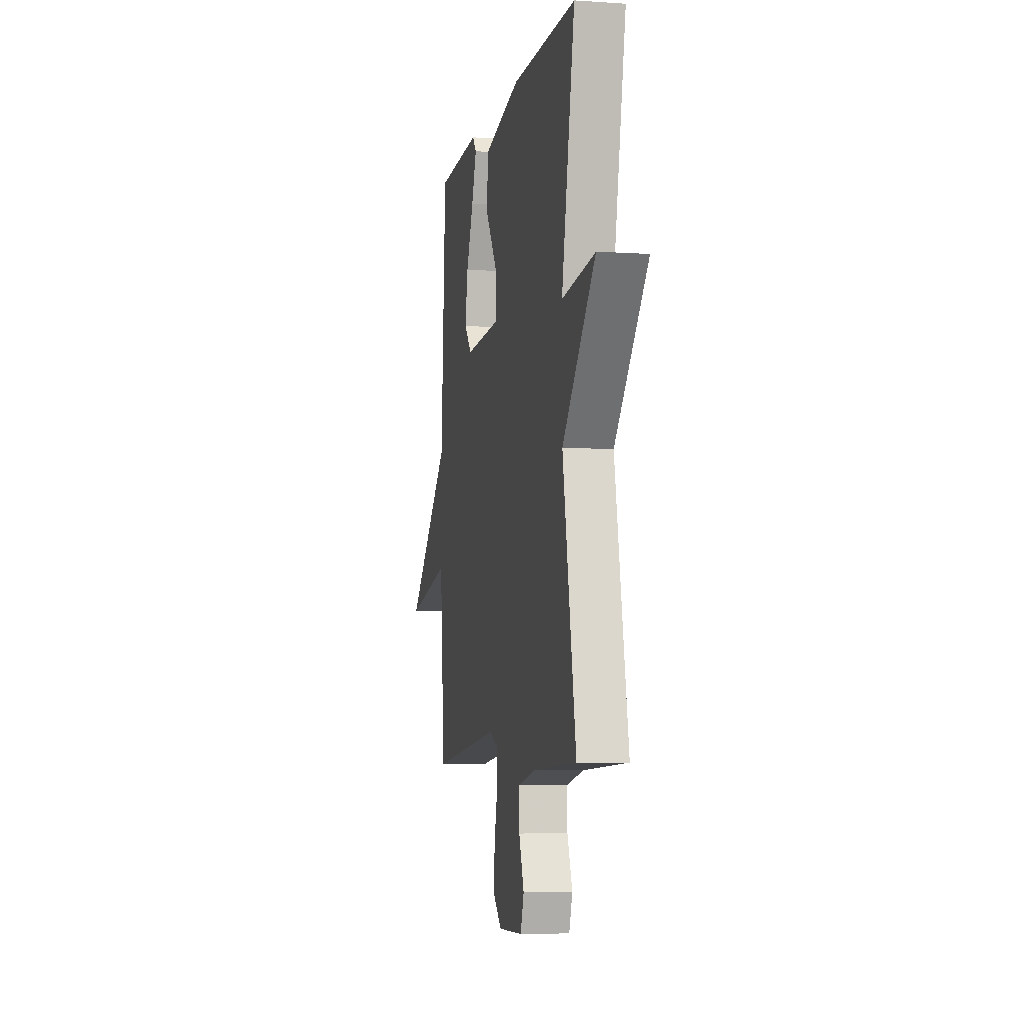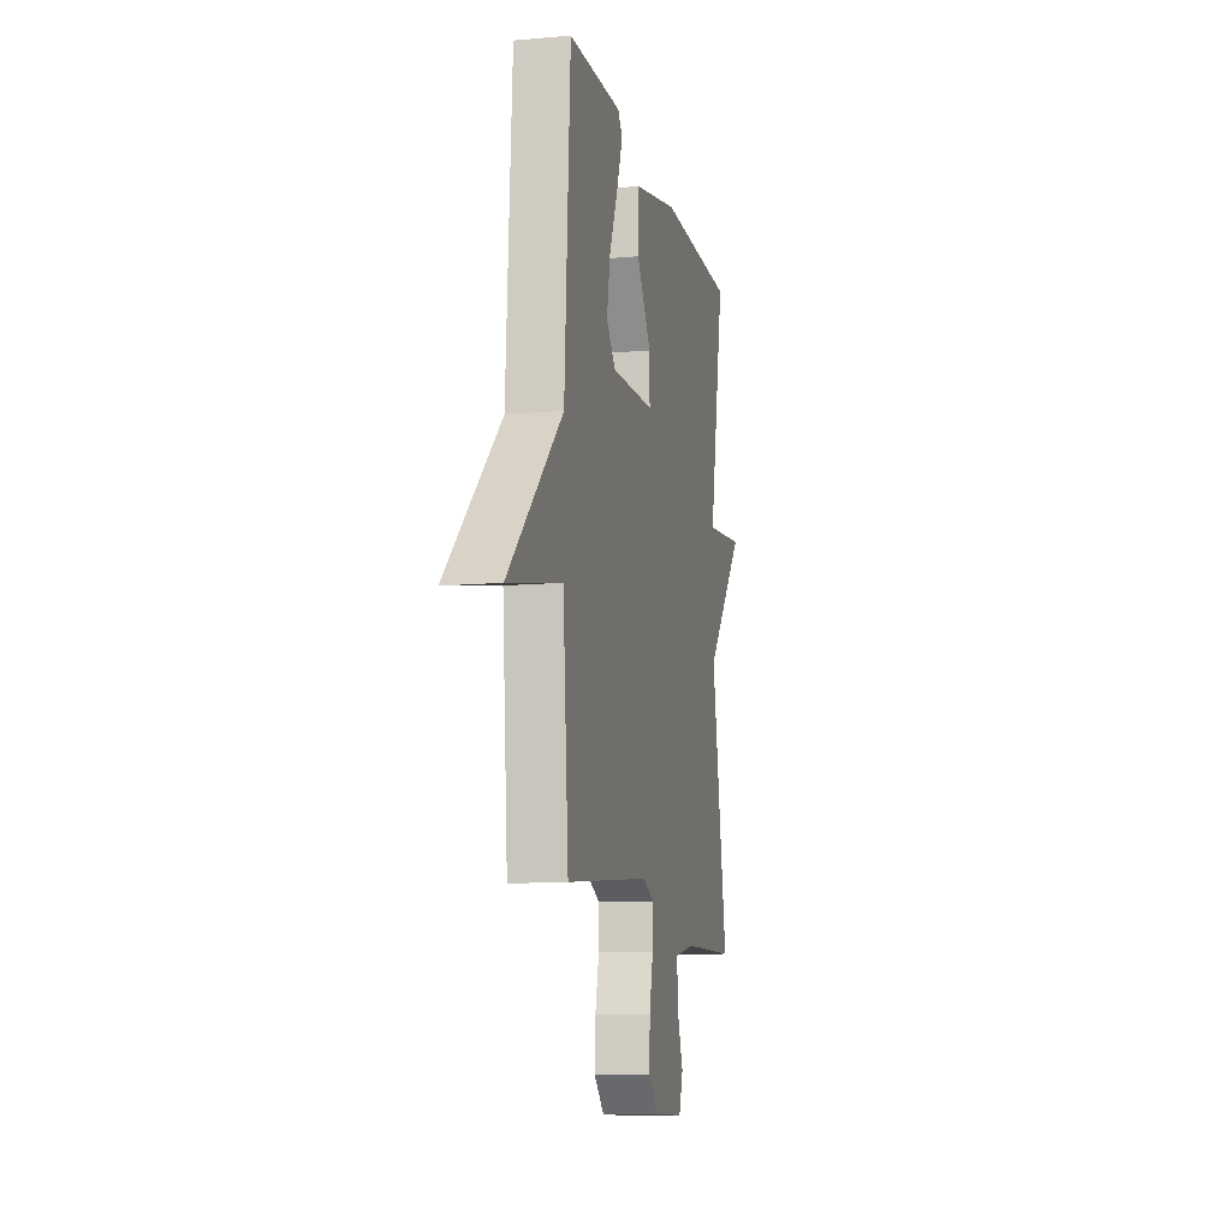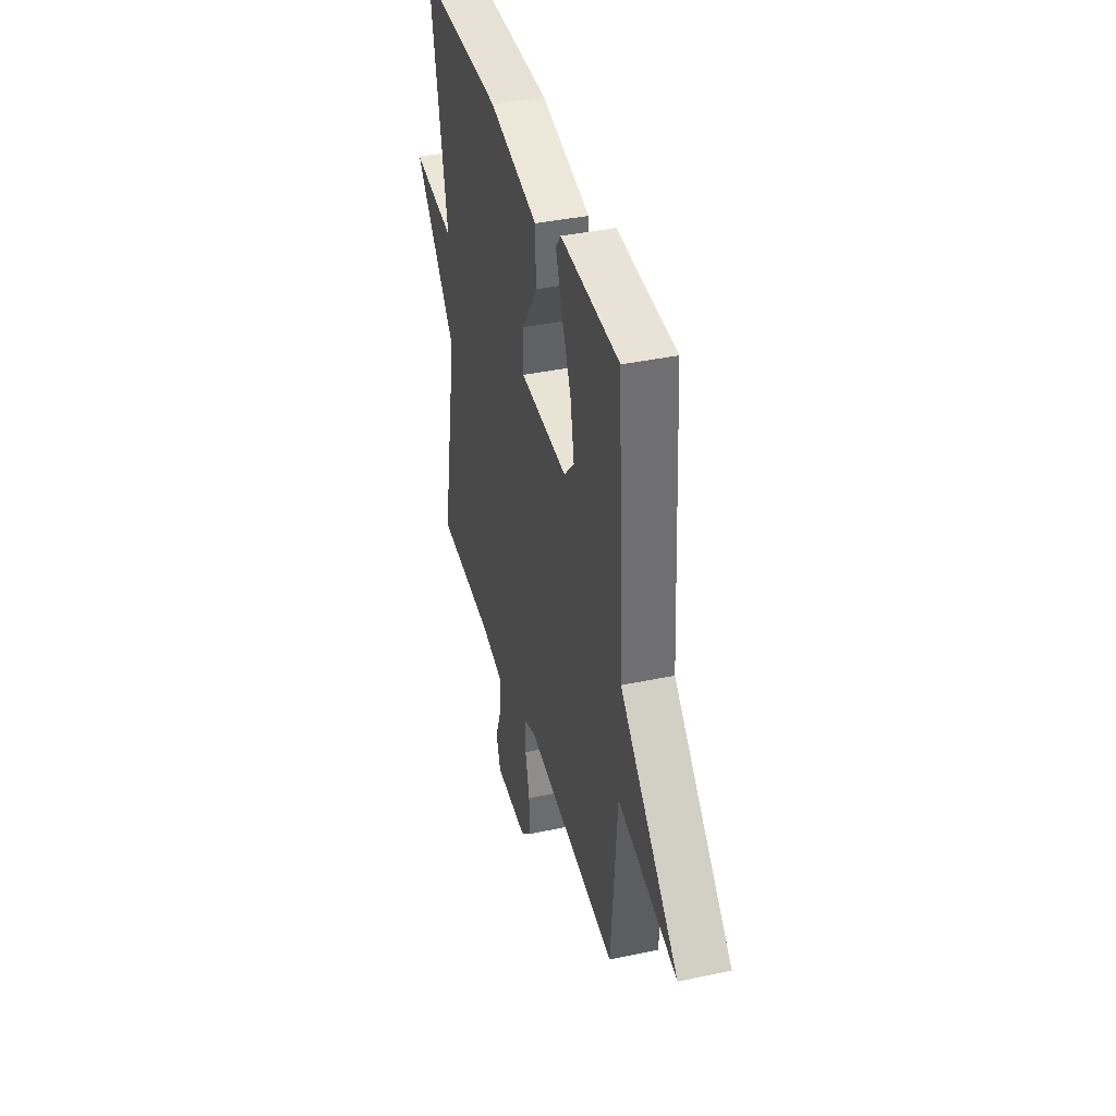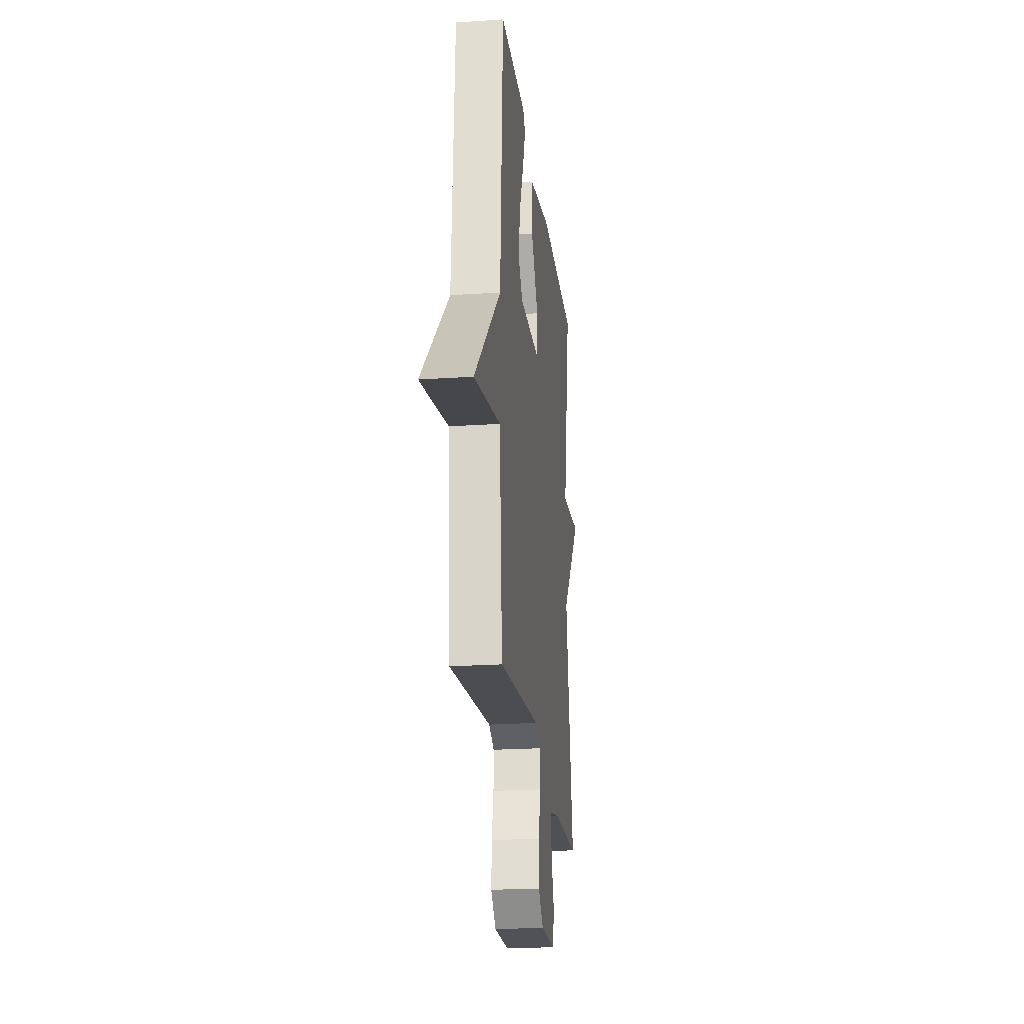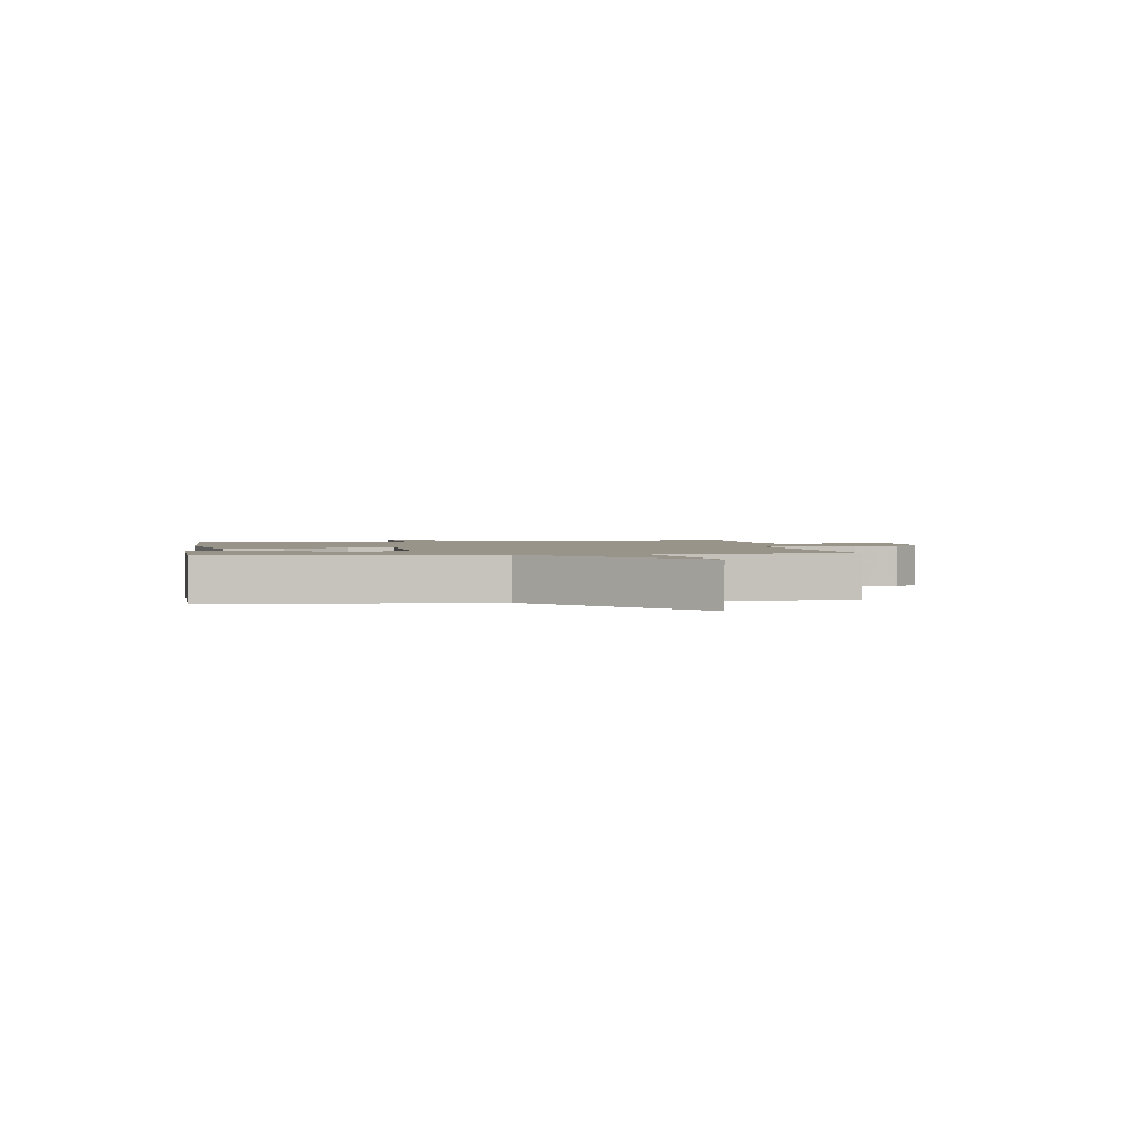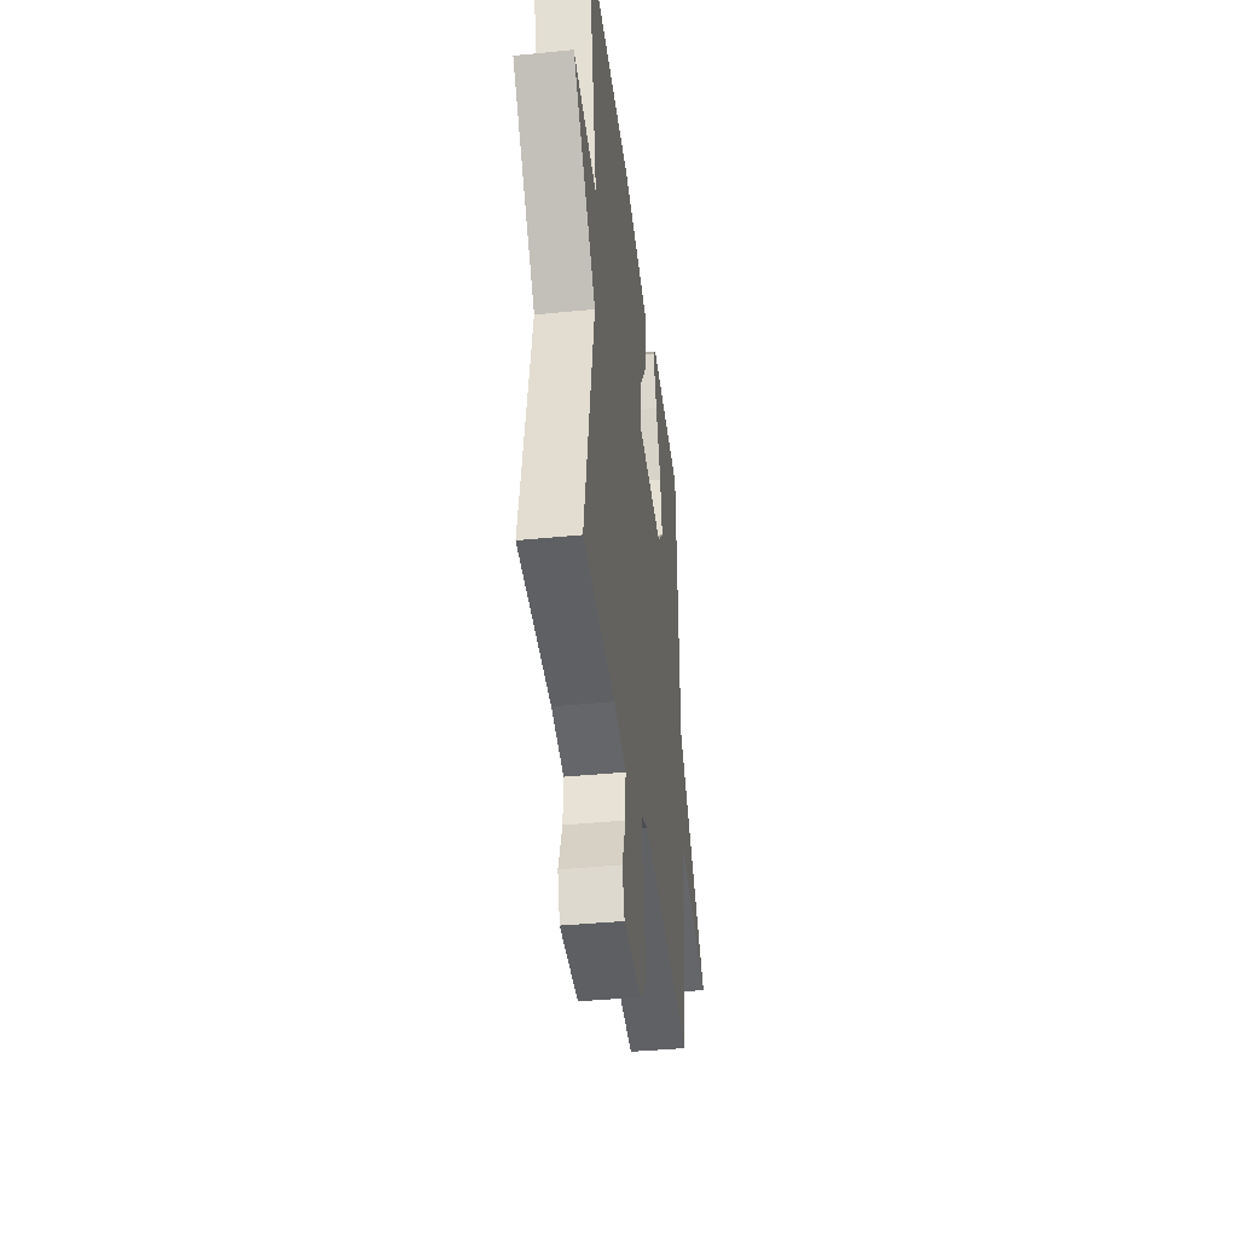
<metadata>
{"format":"obj","ext":"obj","renderer":"f3d","projection":"perspective","resolution":1024,"background":"white","views":[{"elev":-6.2,"azim":-101.4,"up":"+Z"},{"elev":-11.4,"azim":102.2,"up":"+Z"},{"elev":39.2,"azim":75.2,"up":"+Z"},{"elev":-22.2,"azim":96.7,"up":"+Z"},{"elev":1.9,"azim":81.4,"up":"+Y"},{"elev":-40.2,"azim":-83.0,"up":"+Z"}]}
</metadata>
<code>
v -0.5 0.07 -0.5
v -0.422 0.07 -0.085
v -0.618 0.07 0.137
v -0.422 0.07 0.115
v -0.5 0.07 0.5
v -0.116 0.07 0.501
v 0.108 0.07 0.452
v 0.111 0.07 0.355
v 0.039 0.07 0.249
v 0.038 0.07 0.171
v 0.254 0.07 0.161
v 0.3 0.07 0.212
v 0.283 0.07 0.302
v 0.24 0.07 0.402
v 0.211 0.07 0.481
v 0.234 0.07 0.51
v 0.5 0.07 0.5
v 0.528 0.07 0.034
v 0.796 0.07 -0.222
v 0.528 0.07 -0.166
v 0.5 0.07 -0.5
v 0.081 0.07 -0.452
v 0.027 0.07 -0.475
v 0.028 0.07 -0.539
v 0.047 0.07 -0.619
v 0.05 0.07 -0.694
v 0 0.07 -0.741
v -0.147 0.07 -0.739
v -0.167 0.07 -0.68
v -0.137 0.07 -0.599
v -0.135 0.07 -0.531
v -0.236 0.07 -0.51
v -0.5 0 -0.5
v -0.422 0 -0.085
v -0.618 0 0.137
v -0.422 0 0.115
v -0.5 0 0.5
v -0.116 0 0.501
v 0.108 0 0.452
v 0.111 0 0.355
v 0.039 0 0.249
v 0.038 0 0.171
v 0.254 0 0.161
v 0.3 0 0.212
v 0.283 0 0.302
v 0.24 0 0.402
v 0.211 0 0.481
v 0.234 0 0.51
v 0.5 0 0.5
v 0.528 0 0.034
v 0.796 0 -0.222
v 0.528 0 -0.166
v 0.5 0 -0.5
v 0.081 0 -0.452
v 0.027 0 -0.475
v 0.028 0 -0.539
v 0.047 0 -0.619
v 0.05 0 -0.694
v 0 0 -0.741
v -0.147 0 -0.739
v -0.167 0 -0.68
v -0.137 0 -0.599
v -0.135 0 -0.531
v -0.236 0 -0.51
f 28 29 30
f 27 28 30
f 26 27 30
f 25 26 30
f 24 25 30
f 23 24 30 31
f 22 23 31 32
f 20 21 22
f 18 19 20
f 17 18 20
f 16 17 20
f 15 16 20
f 14 15 20
f 13 14 20
f 12 13 20
f 20 22 32
f 12 20 32
f 11 12 32
f 7 8 9
f 6 7 9
f 5 6 9
f 4 5 9
f 4 9 10
f 2 3 4
f 10 11 32
f 4 10 32
f 2 4 32
f 1 2 32
f 62 61 60
f 62 60 59
f 62 59 58
f 62 58 57
f 62 57 56
f 63 62 56 55
f 64 63 55 54
f 54 53 52
f 52 51 50
f 52 50 49
f 52 49 48
f 52 48 47
f 52 47 46
f 52 46 45
f 52 45 44
f 64 54 52
f 64 52 44
f 64 44 43
f 41 40 39
f 41 39 38
f 41 38 37
f 41 37 36
f 42 41 36
f 36 35 34
f 64 43 42
f 64 42 36
f 64 36 34
f 64 34 33
f 1 33 34 2
f 2 34 35 3
f 3 35 36 4
f 4 36 37 5
f 5 37 38 6
f 6 38 39 7
f 7 39 40 8
f 8 40 41 9
f 9 41 42 10
f 10 42 43 11
f 11 43 44 12
f 12 44 45 13
f 13 45 46 14
f 14 46 47 15
f 15 47 48 16
f 16 48 49 17
f 17 49 50 18
f 18 50 51 19
f 19 51 52 20
f 20 52 53 21
f 21 53 54 22
f 22 54 55 23
f 23 55 56 24
f 24 56 57 25
f 25 57 58 26
f 26 58 59 27
f 27 59 60 28
f 28 60 61 29
f 29 61 62 30
f 30 62 63 31
f 31 63 64 32
f 32 64 33 1

</code>
